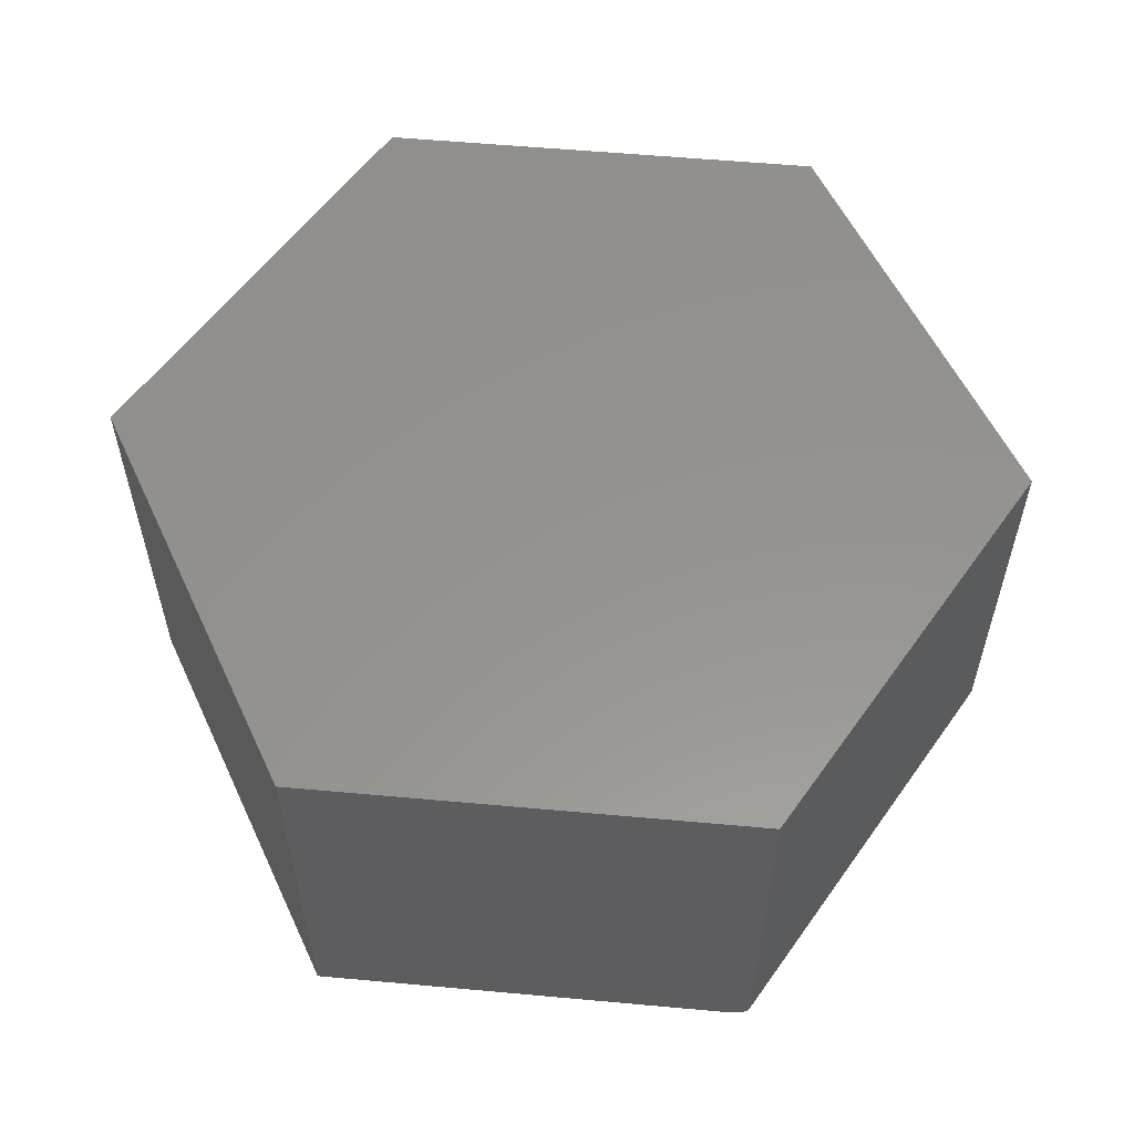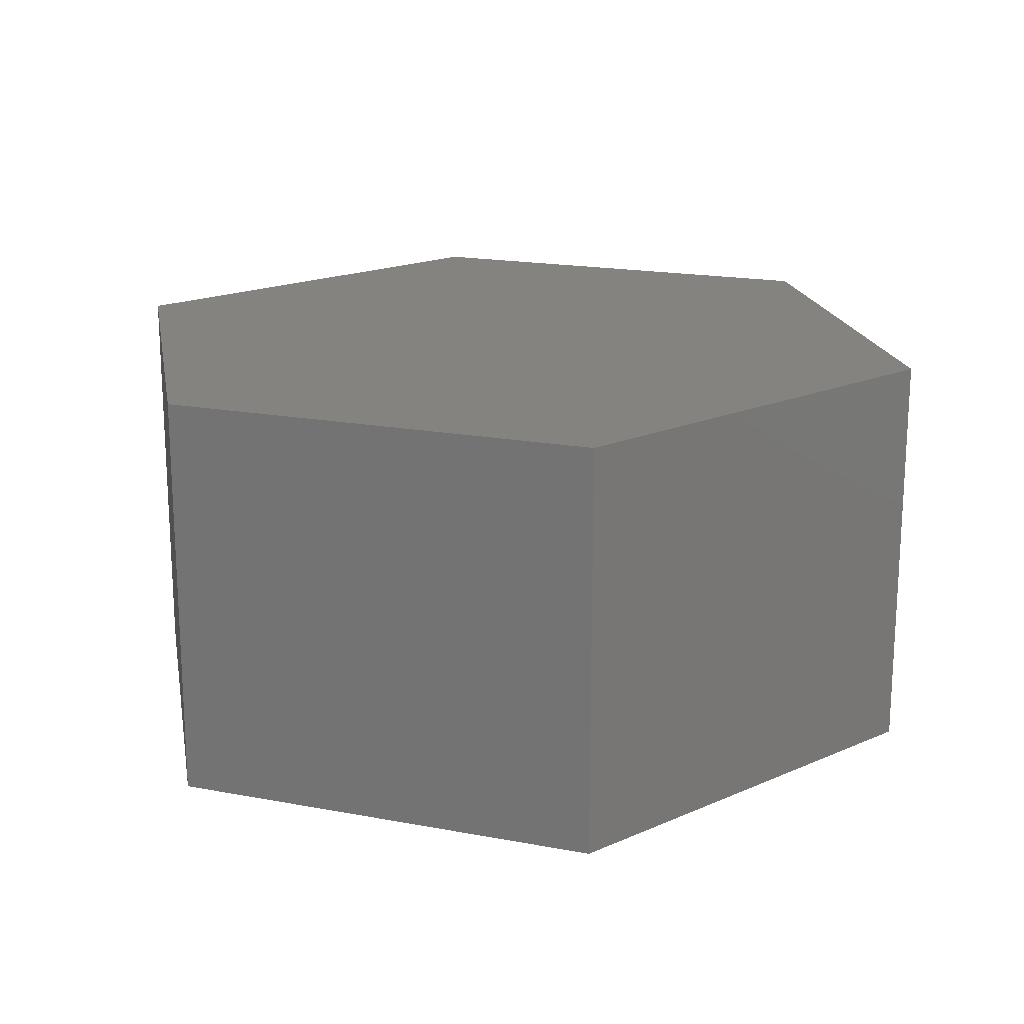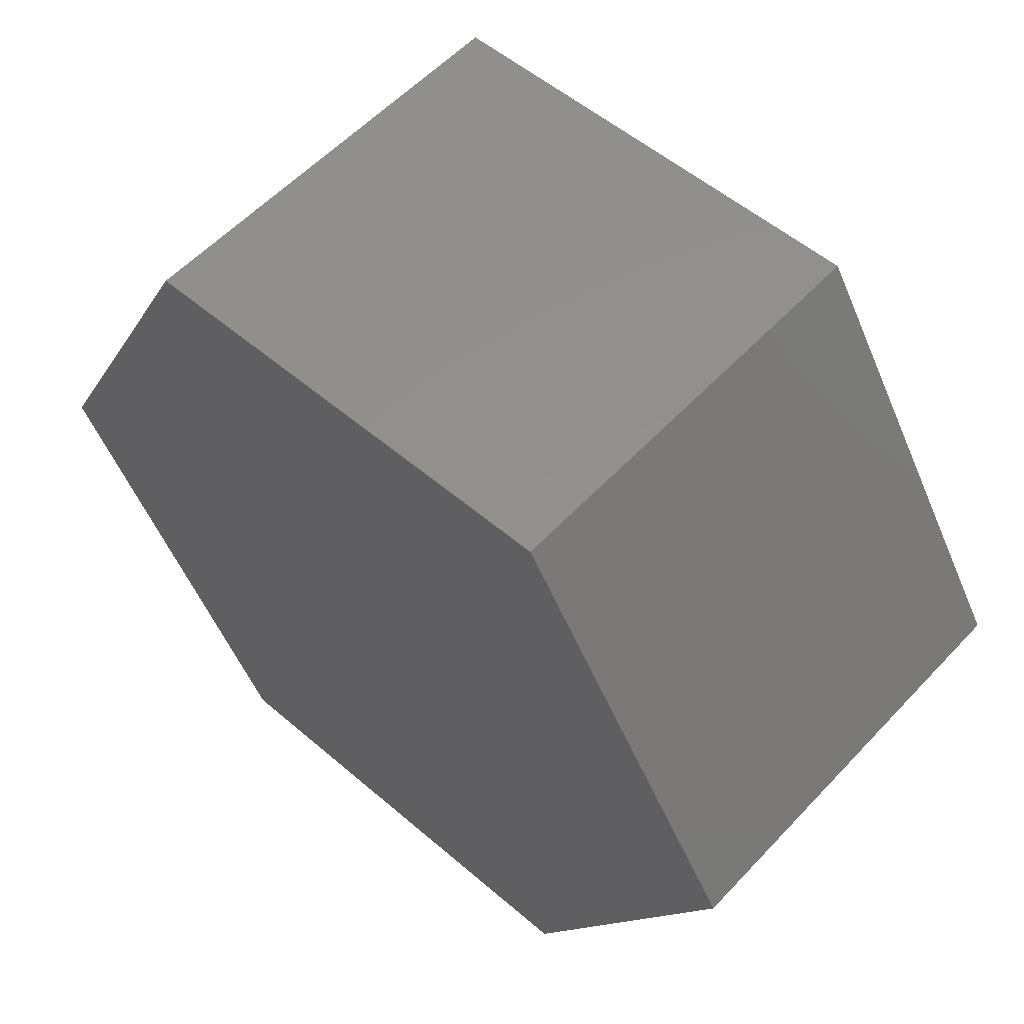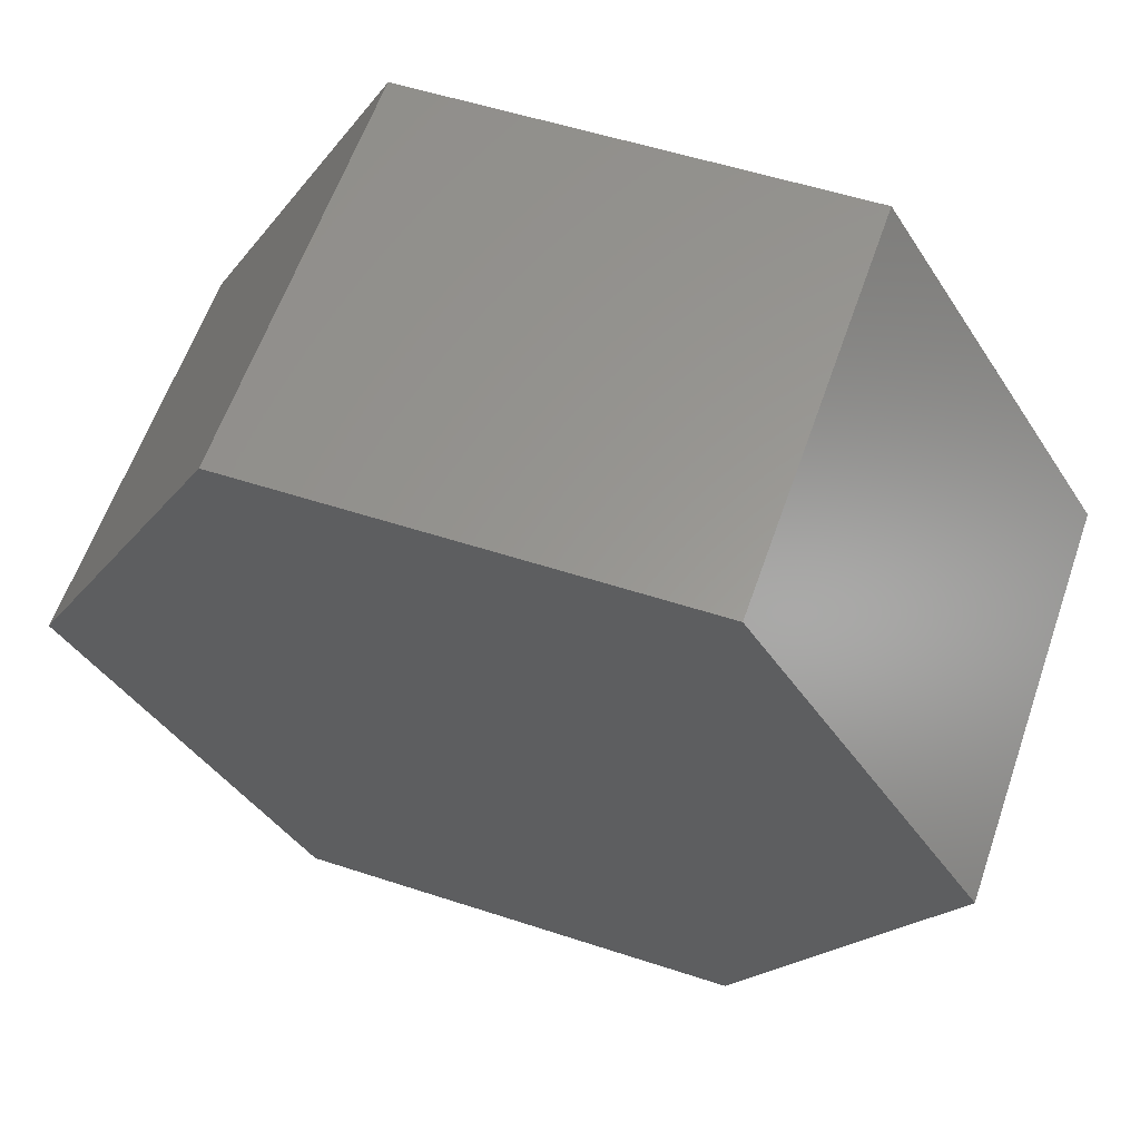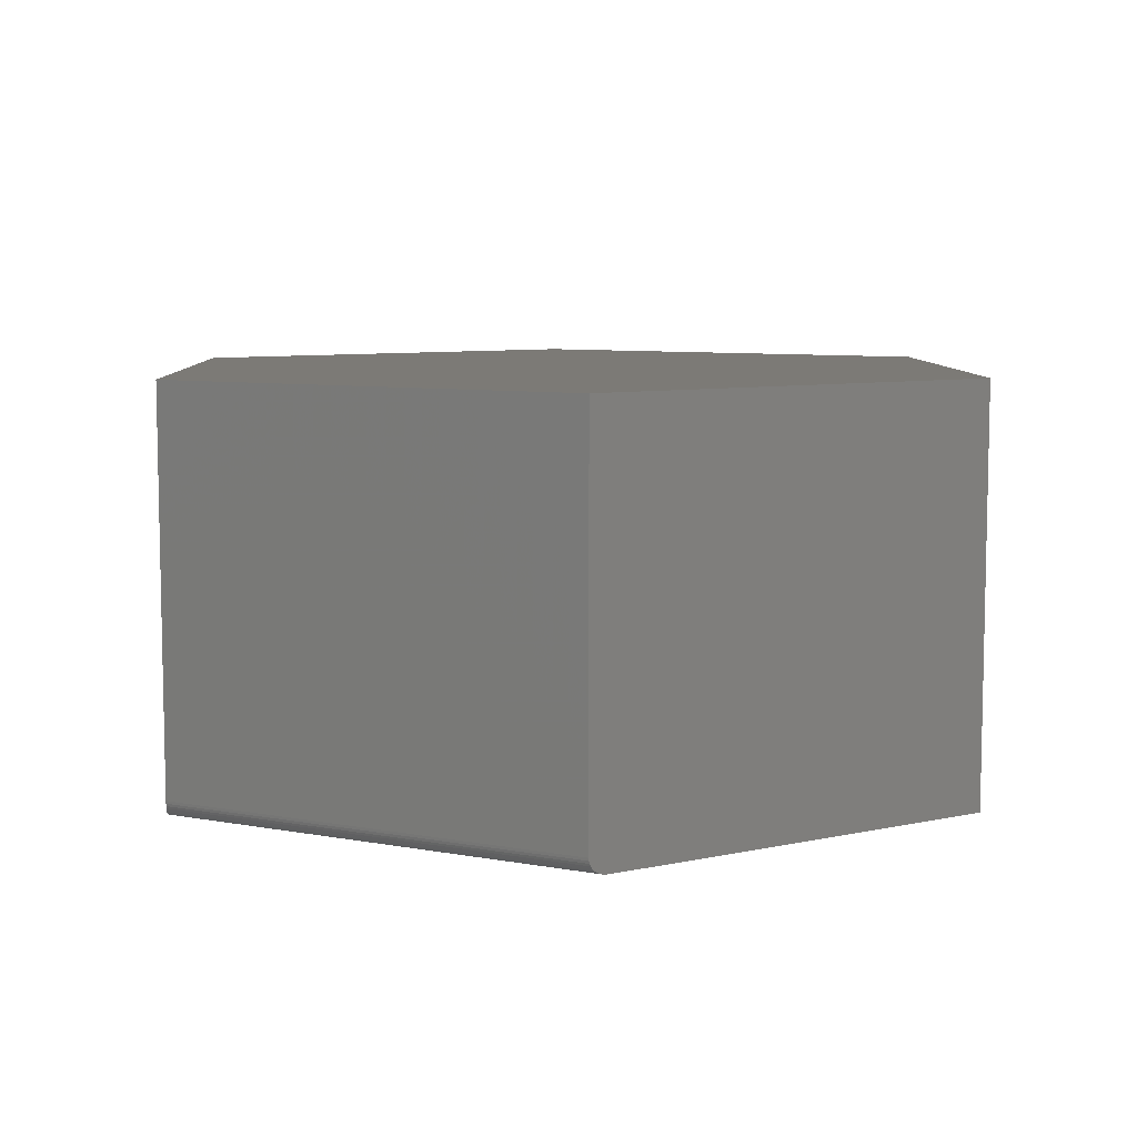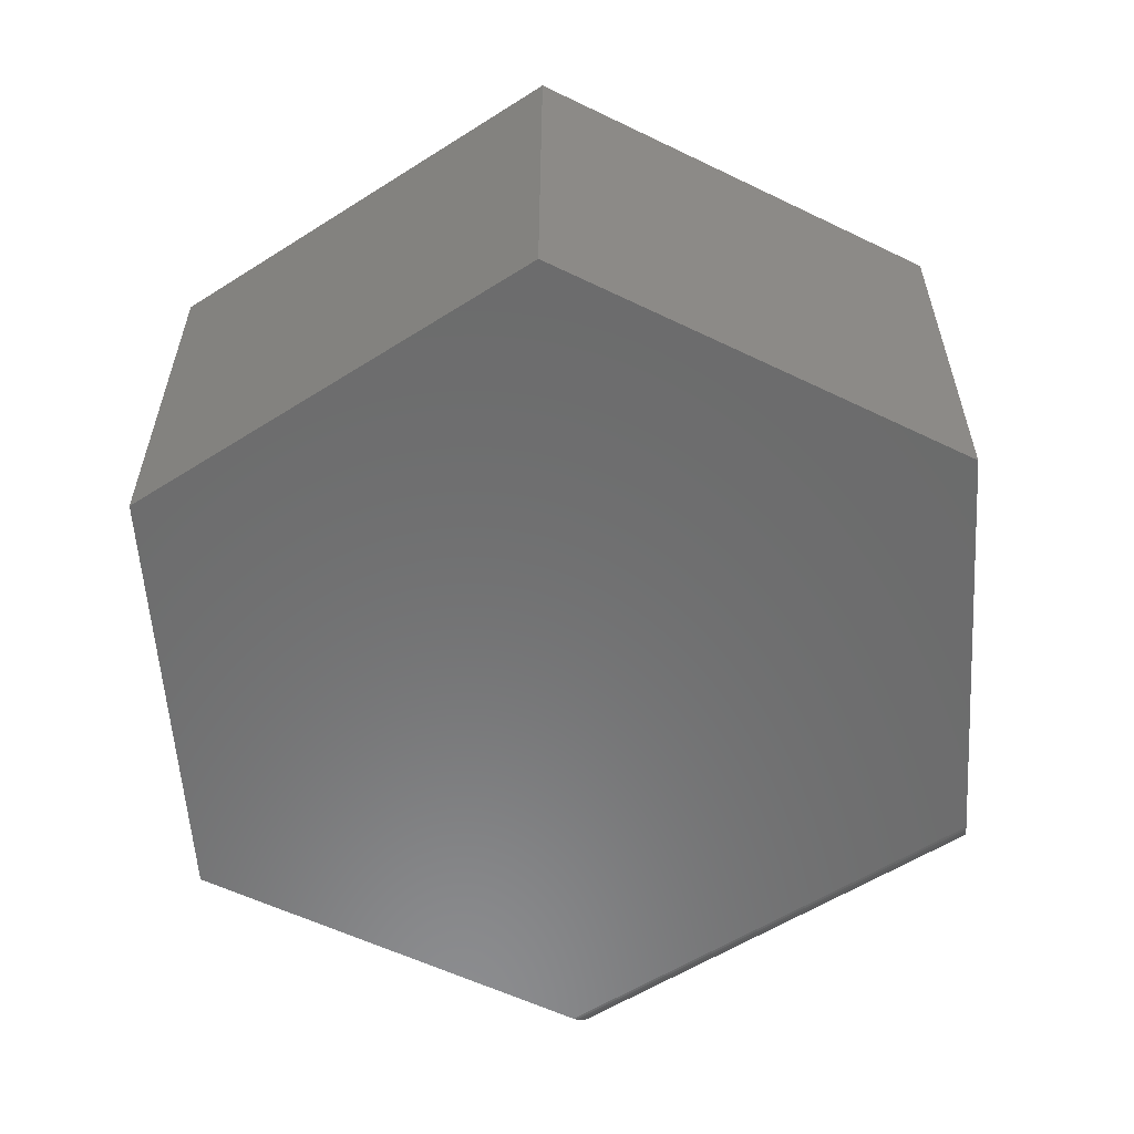
<metadata>
{"format":"stl","ext":"stl","renderer":"f3d","projection":"perspective","resolution":1024,"background":"white","views":[{"elev":56.9,"azim":-52.6,"up":"+Z"},{"elev":18.3,"azim":142.1,"up":"+Z"},{"elev":57.0,"azim":42.5,"up":"+Y"},{"elev":60.8,"azim":19.2,"up":"+Y"},{"elev":7.7,"azim":30.3,"up":"+Z"},{"elev":-57.8,"azim":-144.3,"up":"+Z"}]}
</metadata>
<code>
# stl→obj: 32 verts, 60 faces
v -0.1571 0.3961 0
v 0.05469 0.05732 0
v -0.5637 0.3792 0
v -0.75 0.02344 0
v -0.1233 -0.2824 0
v -0.5478 -0.3001 0
v -0.1317 -0.2984 0.01562
v -0.1316 -0.2982 0.01318
v -0.1307 -0.2967 0.008521
v -0.1312 -0.2977 0.01078
v 0.05469 0.05732 0.375
v -0.1317 -0.2984 0.375
v -0.1271 -0.2897 0.001717
v -0.1259 -0.2874 0.0007769
v -0.1246 -0.285 0.0001989
v -0.1301 -0.2954 0.006438
v -0.1292 -0.2938 0.004582
v -0.1282 -0.2919 0.002996
v -0.5382 -0.3154 0.375
v -0.5382 -0.3154 0.01562
v -0.5393 -0.3137 0.00852
v -0.5384 -0.3152 0.01318
v -0.5387 -0.3146 0.01078
v -0.541 -0.3109 0.00458
v -0.5401 -0.3125 0.006437
v -0.75 0.02344 0.375
v -0.5463 -0.3026 0.0001982
v -0.5448 -0.3049 0.0007757
v -0.5434 -0.3071 0.001716
v -0.5422 -0.3091 0.002995
v -0.1571 0.3961 0.375
v -0.5637 0.3792 0.375
f 1 2 3
f 3 2 4
f 2 5 4
f 4 5 6
f 7 8 9
f 9 8 10
f 11 12 13
f 11 13 14
f 11 14 15
f 11 15 5
f 11 5 2
f 12 7 9
f 12 9 16
f 12 16 17
f 12 17 18
f 12 18 13
f 19 20 12
f 12 20 7
f 20 21 22
f 21 23 22
f 24 25 21
f 6 26 4
f 19 26 6
f 19 6 27
f 19 27 28
f 19 28 29
f 19 29 30
f 19 30 24
f 19 24 21
f 19 21 20
f 6 15 27
f 6 5 15
f 27 15 14
f 27 14 28
f 28 14 13
f 28 13 29
f 29 13 18
f 29 18 30
f 30 18 17
f 7 20 8
f 8 20 22
f 8 22 10
f 10 22 23
f 10 23 9
f 9 23 21
f 9 21 16
f 16 21 25
f 16 25 17
f 17 25 24
f 17 24 30
f 31 32 11
f 11 32 26
f 11 26 12
f 12 26 19
f 32 3 26
f 26 3 4
f 31 1 32
f 32 1 3
f 11 2 31
f 31 2 1

</code>
